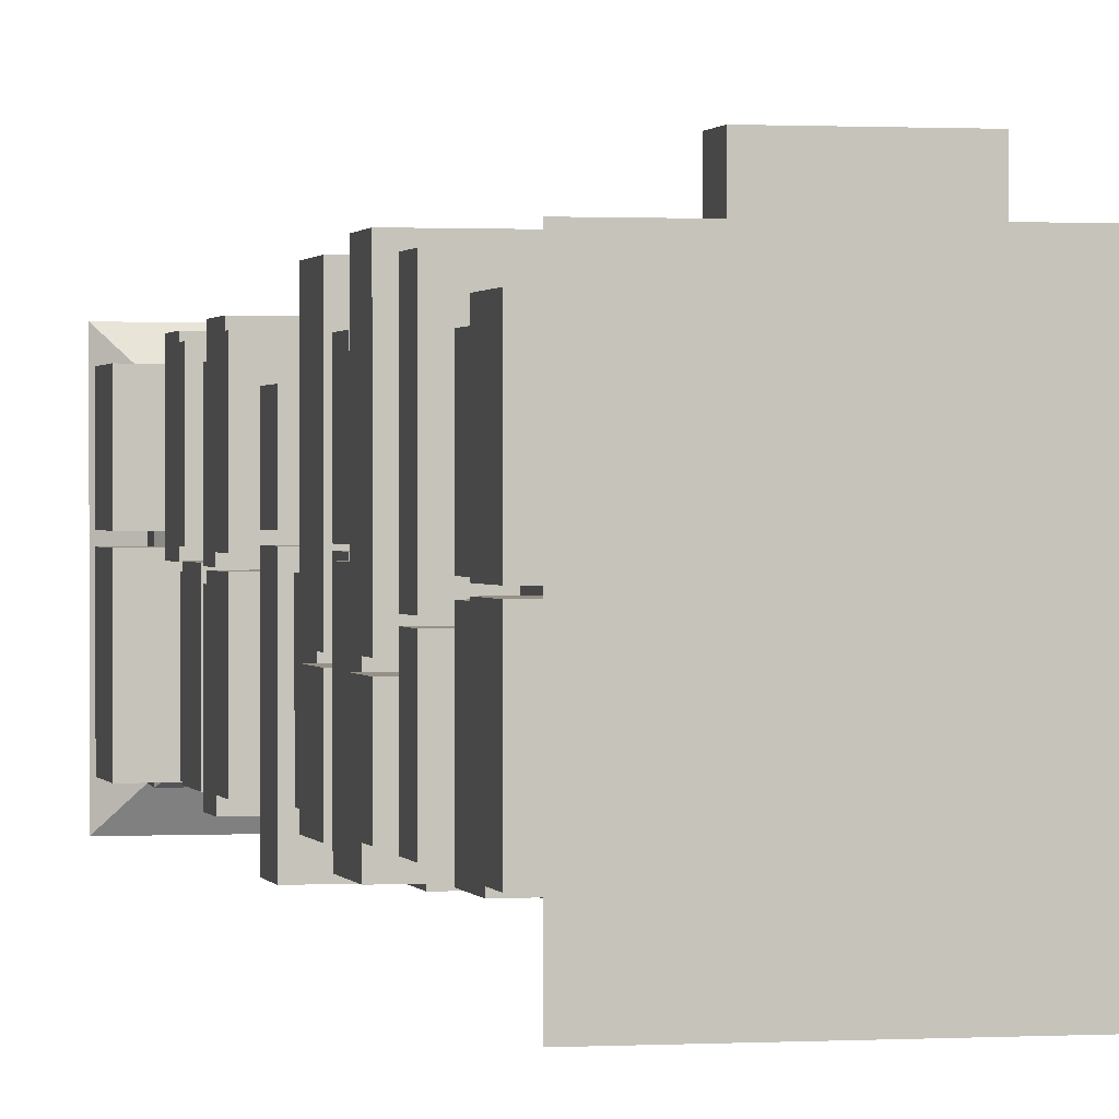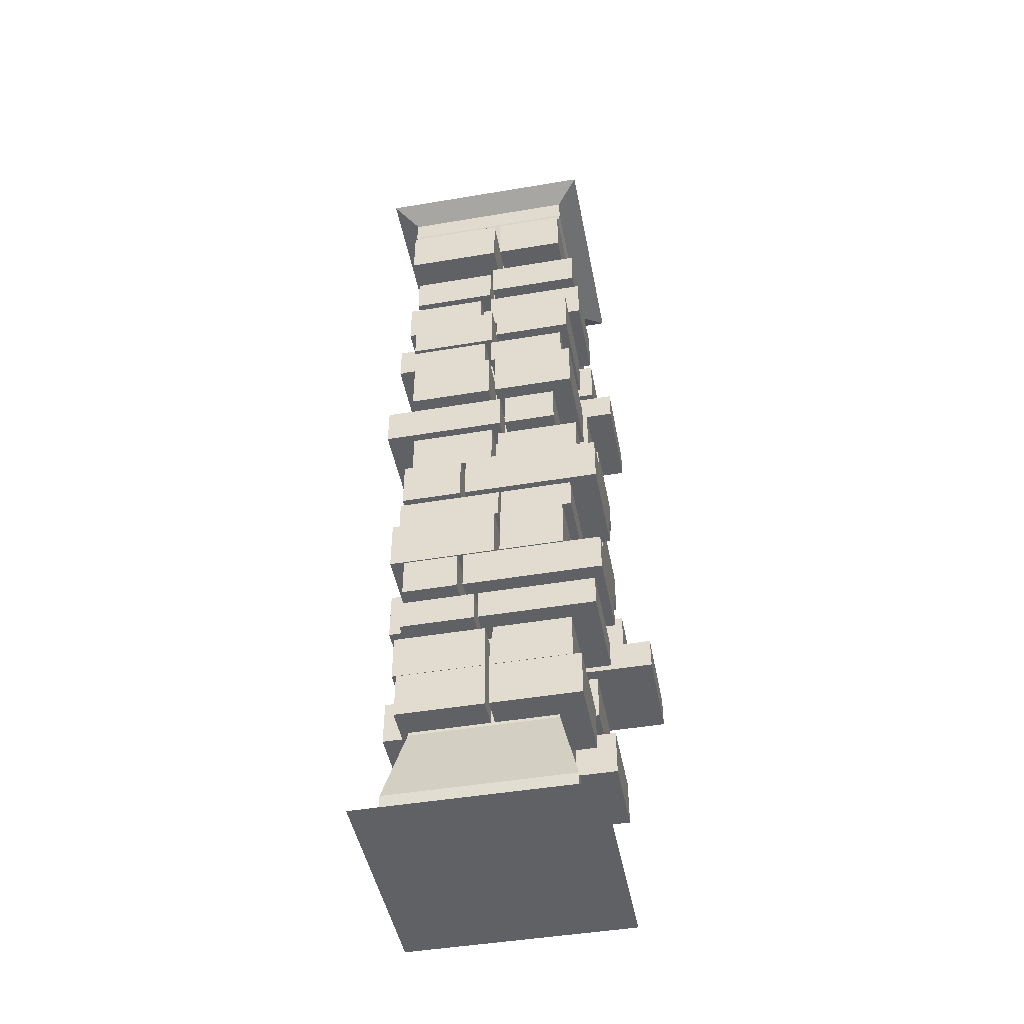
<metadata>
{"format":"obj","ext":"obj","renderer":"f3d","projection":"perspective","resolution":1024,"background":"white","views":[{"elev":0.7,"azim":-12.5,"up":"+Z"},{"elev":-46.6,"azim":-79.2,"up":"+Y"}]}
</metadata>
<code>
o Cube.040
v -18.55 11.15 18.56
v -18.55 11.9 18.56
v -18.55 11.15 17.23
v -18.55 11.9 17.23
v -17.23 11.15 18.56
v -17.23 11.9 18.56
v -17.23 11.15 17.23
v -17.23 11.9 17.23
v -18.25 1.793 19.82
v -18.25 13.75 19.82
v -18.25 1.793 17.52
v -18.25 13.75 17.52
v -15.95 1.793 19.82
v -15.95 13.75 19.82
v -15.95 1.793 17.52
v -15.95 13.75 17.52
v -18.55 14.33 20.11
v -18.55 14.33 17.23
v -15.66 14.33 20.11
v -15.66 14.33 17.23
v -18.54 0.5 20.11
v -18.54 0.5 17.23
v -15.66 0.5 20.11
v -15.66 0.5 17.23
v -18.92 14.94 20.48
v -18.53 14.73 20.1
v -18.92 14.94 16.86
v -18.53 14.73 17.24
v -15.29 14.94 20.48
v -15.67 14.73 20.1
v -15.29 14.94 16.86
v -15.67 14.73 17.24
v -18.9 0.017 20.47
v -18.53 0.229 20.1
v -18.9 0.017 16.87
v -18.53 0.229 17.24
v -15.3 0.017 20.47
v -15.67 0.229 20.1
v -15.3 0.017 16.87
v -15.67 0.229 17.24
v -17.09 12.65 18.74
v -17.09 13.5 18.74
v -17.09 12.65 17.04
v -17.09 13.5 17.04
v -15.8 12.65 18.74
v -15.8 13.5 18.74
v -15.8 12.65 17.04
v -15.8 13.5 17.04
v -17.08 11.95 18.74
v -17.08 12.59 18.74
v -17.08 11.95 16.65
v -17.08 12.59 16.65
v -15.71 11.95 18.74
v -15.71 12.59 18.74
v -15.71 11.95 16.65
v -15.71 12.59 16.65
v -17.08 11.15 18.69
v -17.08 11.9 18.69
v -17.08 11.15 17.22
v -17.08 11.9 17.22
v -15.76 11.15 18.69
v -15.76 11.9 18.69
v -15.76 11.15 17.22
v -15.76 11.9 17.22
v -17.19 9.718 18.28
v -17.19 10.22 18.28
v -17.19 9.718 17.02
v -17.19 10.22 17.02
v -15.7 9.718 18.28
v -15.7 10.22 18.28
v -15.7 9.718 17.02
v -15.7 10.22 17.02
v -17.19 4.905 18.82
v -17.19 5.753 18.82
v -17.19 4.905 16.82
v -17.19 5.753 16.82
v -15.7 4.905 18.82
v -15.7 5.753 18.82
v -15.7 4.905 16.82
v -15.7 5.753 16.82
v -17.13 10.29 18.89
v -17.13 11.08 18.89
v -17.13 10.29 17.1
v -17.13 11.08 17.1
v -15.57 10.29 18.89
v -15.57 11.08 18.89
v -15.57 10.29 17.1
v -15.57 11.08 17.1
v -17.03 6.428 18.95
v -17.03 7.222 18.95
v -17.03 6.428 17.4
v -17.03 7.222 17.4
v -15.47 6.428 18.95
v -15.47 7.222 18.95
v -15.47 6.428 17.4
v -15.47 7.222 17.4
v -17 5.857 19.44
v -17 6.355 19.44
v -17 5.857 17.25
v -17 6.355 17.25
v -15.51 5.857 19.44
v -15.51 6.355 19.44
v -15.51 5.857 17.25
v -15.51 6.355 17.25
v -17.2 7.293 18.82
v -17.2 8.043 18.82
v -17.2 7.293 16.91
v -17.2 8.043 16.91
v -15.88 7.293 18.82
v -15.88 8.043 18.82
v -15.88 7.293 16.91
v -15.88 8.043 16.91
v -17.18 8.091 18.78
v -17.18 8.731 18.78
v -17.18 8.091 17.3
v -17.18 8.731 17.3
v -15.81 8.091 18.78
v -15.81 8.731 18.78
v -15.81 8.091 17.3
v -15.81 8.731 17.3
v -17.26 8.79 18.99
v -17.26 9.638 18.99
v -17.26 8.79 17.45
v -17.26 9.638 17.45
v -15.77 8.79 18.99
v -15.77 9.638 18.99
v -15.77 8.79 17.45
v -15.77 9.638 17.45
v -17.19 3.534 19.27
v -17.19 4.032 19.27
v -17.19 3.534 17.17
v -17.19 4.032 17.17
v -15.7 3.534 19.27
v -15.7 4.032 19.27
v -15.7 3.534 17.17
v -15.7 4.032 17.17
v -16.98 4.161 18.59
v -16.98 4.801 18.59
v -16.98 4.161 16.98
v -16.98 4.801 16.98
v -15.61 4.161 18.59
v -15.61 4.801 18.59
v -15.61 4.161 16.98
v -15.61 4.801 16.98
v -17.13 2.681 18.46
v -17.13 3.431 18.46
v -17.13 2.681 16.81
v -17.13 3.431 16.81
v -15.82 2.681 18.46
v -15.82 3.431 18.46
v -15.82 2.681 16.81
v -15.82 3.431 16.81
v -16.89 1.845 18.91
v -16.89 2.595 18.91
v -16.89 1.845 17.36
v -16.89 2.595 17.36
v -15.57 1.845 18.91
v -15.57 2.595 18.91
v -15.57 1.845 17.36
v -15.57 2.595 17.36
v -18.7 1.845 18.78
v -18.7 2.595 18.78
v -18.7 1.845 17.4
v -18.7 2.595 17.4
v -17.38 1.845 18.78
v -17.38 2.595 18.78
v -17.38 1.845 17.4
v -17.38 2.595 17.4
v -18.61 2.681 18.74
v -18.61 3.431 18.74
v -18.61 2.681 17.31
v -18.61 3.431 17.31
v -17.29 2.681 18.74
v -17.29 3.431 18.74
v -17.29 2.681 17.31
v -17.29 3.431 17.31
v -18.89 4.161 18.34
v -18.89 4.801 18.34
v -18.89 4.161 17.47
v -18.89 4.801 17.47
v -17.52 4.161 18.34
v -17.52 4.801 18.34
v -17.52 4.161 17.47
v -17.52 4.801 17.47
v -18.77 3.534 18.6
v -18.77 4.032 18.6
v -18.77 3.534 17.43
v -18.77 4.032 17.43
v -17.29 3.534 18.6
v -17.29 4.032 18.6
v -17.29 3.534 17.43
v -17.29 4.032 17.43
v -18.9 8.79 18.81
v -18.9 9.638 18.81
v -18.9 8.79 17.46
v -18.9 9.638 17.46
v -17.41 8.79 18.81
v -17.41 9.638 18.81
v -17.41 8.79 17.46
v -17.41 9.638 17.46
v -18.72 8.091 18.97
v -18.72 8.731 18.97
v -18.72 8.091 17
v -18.72 8.731 17
v -17.35 8.091 18.97
v -17.35 8.731 18.97
v -17.35 8.091 17
v -17.35 8.731 17
v -18.63 7.293 18.81
v -18.63 8.043 18.81
v -18.63 7.293 17.45
v -18.63 8.043 17.45
v -17.31 7.293 18.81
v -17.31 8.043 18.81
v -17.31 7.293 17.45
v -17.31 8.043 17.45
v -18.7 5.857 18.96
v -18.7 6.355 18.96
v -18.7 5.857 17.31
v -18.7 6.355 17.31
v -17.22 5.857 18.96
v -17.22 6.355 18.96
v -17.22 5.857 17.31
v -17.22 6.355 17.31
v -18.74 6.428 18.31
v -18.74 7.222 18.31
v -18.74 6.428 17.34
v -18.74 7.222 17.34
v -17.18 6.428 18.31
v -17.18 7.222 18.31
v -17.18 6.428 17.34
v -17.18 7.222 17.34
v -18.83 10.29 18.84
v -18.83 11.08 18.84
v -18.83 10.29 17.42
v -18.83 11.08 17.42
v -17.27 10.29 18.84
v -17.27 11.08 18.84
v -17.27 10.29 17.42
v -17.27 11.08 17.42
v -18.81 4.905 18.91
v -18.81 5.753 18.91
v -18.81 4.905 17.22
v -18.81 5.753 17.22
v -17.32 4.905 18.91
v -17.32 5.753 18.91
v -17.32 4.905 17.22
v -17.32 5.753 17.22
v -18.83 9.718 18.71
v -18.83 10.22 18.71
v -18.83 9.718 17.3
v -18.83 10.22 17.3
v -17.34 9.718 18.71
v -17.34 10.22 18.71
v -17.34 9.718 17.3
v -17.34 10.22 17.3
v -18.62 11.95 18.75
v -18.62 12.59 18.75
v -18.62 11.95 17.36
v -18.62 12.59 17.36
v -17.25 11.95 18.75
v -17.25 12.59 18.75
v -17.25 11.95 17.36
v -17.25 12.59 17.36
v -19.06 12.65 18.91
v -19.06 13.5 18.91
v -19.06 12.65 17.35
v -19.06 13.5 17.35
v -17.24 12.65 18.91
v -17.24 13.5 18.91
v -17.24 12.65 17.35
v -17.24 13.5 17.35
v -19.06 12.65 20.13
v -19.06 13.5 20.13
v -19.06 12.65 19.02
v -19.06 13.5 19.02
v -17.24 12.65 20.13
v -17.24 13.5 20.13
v -17.24 12.65 19.02
v -17.24 13.5 19.02
v -18.72 11.95 20.33
v -18.72 12.59 20.33
v -18.72 11.95 18.83
v -18.72 12.59 18.83
v -17.35 11.95 20.33
v -17.35 12.59 20.33
v -17.35 11.95 18.83
v -17.35 12.59 18.83
v -18.55 11.15 20.41
v -18.55 11.9 20.41
v -18.55 11.15 18.75
v -18.55 11.9 18.75
v -17.23 11.15 20.41
v -17.23 11.9 20.41
v -17.23 11.15 18.75
v -17.23 11.9 18.75
v -18.83 9.718 20.08
v -18.83 10.22 20.08
v -18.83 9.718 18.82
v -18.83 10.22 18.82
v -17.34 9.718 20.08
v -17.34 10.22 20.08
v -17.34 9.718 18.82
v -17.34 10.22 18.82
v -18.81 4.905 20.03
v -18.81 5.753 20.03
v -18.81 4.905 19
v -18.81 5.753 19
v -17.32 4.905 20.03
v -17.32 5.753 20.03
v -17.32 4.905 19
v -17.32 5.753 19
v -18.93 10.29 20.22
v -18.93 11.08 20.22
v -18.93 10.29 18.94
v -18.93 11.08 18.94
v -17.37 10.29 20.22
v -17.37 11.08 20.22
v -17.37 10.29 18.94
v -17.37 11.08 18.94
v -18.74 6.428 20.59
v -18.74 7.222 20.59
v -18.74 6.428 18.4
v -18.74 7.222 18.4
v -17.18 6.428 20.59
v -17.18 7.222 20.59
v -17.18 6.428 18.4
v -17.18 7.222 18.4
v -18.7 5.857 20.16
v -18.7 6.355 20.16
v -18.7 5.857 19
v -18.7 6.355 19
v -17.22 5.857 20.16
v -17.22 6.355 20.16
v -17.22 5.857 19
v -17.22 6.355 19
v -18.53 7.293 20.26
v -18.53 8.043 20.26
v -18.53 7.293 18.9
v -18.53 8.043 18.9
v -17.21 7.293 20.26
v -17.21 8.043 20.26
v -17.21 7.293 18.9
v -17.21 8.043 18.9
v -16.77 1.845 20.45
v -16.77 2.595 20.45
v -16.77 1.845 19.02
v -16.77 2.595 19.02
v -15.45 1.845 20.45
v -15.45 2.595 20.45
v -15.45 1.845 19.02
v -15.45 2.595 19.02
v -17.13 2.681 20.26
v -17.13 3.431 20.26
v -17.13 2.681 18.53
v -17.13 3.431 18.53
v -15.82 2.681 20.26
v -15.82 3.431 20.26
v -15.82 2.681 18.53
v -15.82 3.431 18.53
v -16.98 4.161 20.68
v -16.98 4.801 20.68
v -16.98 4.161 18.66
v -16.98 4.801 18.66
v -15.61 4.161 20.68
v -15.61 4.801 20.68
v -15.61 4.161 18.66
v -15.61 4.801 18.66
v -17.19 3.534 21.13
v -17.19 4.032 21.13
v -17.19 3.534 19.35
v -17.19 4.032 19.35
v -15.7 3.534 21.13
v -15.7 4.032 21.13
v -15.7 3.534 19.35
v -15.7 4.032 19.35
v -17.26 8.79 20.3
v -17.26 9.638 20.3
v -17.26 8.79 19.06
v -17.26 9.638 19.06
v -15.77 8.79 20.3
v -15.77 9.638 20.3
v -15.77 8.79 19.06
v -15.77 9.638 19.06
v -17.18 8.091 20.46
v -17.18 8.731 20.46
v -17.18 8.091 19.05
v -17.18 8.731 19.05
v -15.81 8.091 20.46
v -15.81 8.731 20.46
v -15.81 8.091 19.05
v -15.81 8.731 19.05
v -17.09 7.293 20.32
v -17.09 8.043 20.32
v -17.09 7.293 18.87
v -17.09 8.043 18.87
v -15.77 7.293 20.32
v -15.77 8.043 20.32
v -15.77 7.293 18.87
v -15.77 8.043 18.87
v -17 5.857 20.01
v -17 6.355 20.01
v -17 5.857 19.58
v -17 6.355 19.58
v -15.51 5.857 20.01
v -15.51 6.355 20.01
v -15.51 5.857 19.58
v -15.51 6.355 19.58
v -17.03 6.428 20.44
v -17.03 7.222 20.44
v -17.03 6.428 19.03
v -17.03 7.222 19.03
v -15.47 6.428 20.44
v -15.47 7.222 20.44
v -15.47 6.428 19.03
v -15.47 7.222 19.03
v -18.72 8.091 19.91
v -18.72 8.731 19.91
v -18.72 8.091 19.06
v -18.72 8.731 19.06
v -17.35 8.091 19.91
v -17.35 8.731 19.91
v -17.35 8.091 19.06
v -17.35 8.731 19.06
v -18.9 8.79 20.24
v -18.9 9.638 20.24
v -18.9 8.79 18.92
v -18.9 9.638 18.92
v -17.41 8.79 20.24
v -17.41 9.638 20.24
v -17.41 8.79 18.92
v -17.41 9.638 18.92
v -18.77 3.534 20.5
v -18.77 4.032 20.5
v -18.77 3.534 18.66
v -18.77 4.032 18.66
v -17.29 3.534 20.5
v -17.29 4.032 20.5
v -17.29 3.534 18.66
v -17.29 4.032 18.66
v -18.89 4.161 20.62
v -18.89 4.801 20.62
v -18.89 4.161 18.43
v -18.89 4.801 18.43
v -17.52 4.161 20.62
v -17.52 4.801 20.62
v -17.52 4.161 18.43
v -17.52 4.801 18.43
v -18.61 2.681 20.09
v -18.61 3.431 20.09
v -18.61 2.681 18.86
v -18.61 3.431 18.86
v -17.29 2.681 20.09
v -17.29 3.431 20.09
v -17.29 2.681 18.86
v -17.29 3.431 18.86
v -18.7 1.845 20.24
v -18.7 2.595 20.24
v -18.7 1.845 18.84
v -18.7 2.595 18.84
v -17.38 1.845 20.24
v -17.38 2.595 20.24
v -17.38 1.845 18.84
v -17.38 2.595 18.84
v -17.23 10.29 20.42
v -17.23 11.08 20.42
v -17.23 10.29 18.95
v -17.23 11.08 18.95
v -15.67 10.29 20.42
v -15.67 11.08 20.42
v -15.67 10.29 18.95
v -15.67 11.08 18.95
v -17.19 4.905 20.42
v -17.19 5.753 20.42
v -17.19 4.905 18.92
v -17.19 5.753 18.92
v -15.7 4.905 20.42
v -15.7 5.753 20.42
v -15.7 4.905 18.92
v -15.7 5.753 18.92
v -17.19 9.718 20.73
v -17.19 10.22 20.73
v -17.19 9.718 18.33
v -17.19 10.22 18.33
v -15.7 9.718 20.73
v -15.7 10.22 20.73
v -15.7 9.718 18.33
v -15.7 10.22 18.33
v -17.08 11.15 20.07
v -17.08 11.9 20.07
v -17.08 11.15 18.72
v -17.08 11.9 18.72
v -15.76 11.15 20.07
v -15.76 11.9 20.07
v -15.76 11.15 18.72
v -15.76 11.9 18.72
v -17.18 11.95 20.13
v -17.18 12.59 20.13
v -17.18 11.95 18.85
v -17.18 12.59 18.85
v -15.81 11.95 20.13
v -15.81 12.59 20.13
v -15.81 11.95 18.85
v -15.81 12.59 18.85
v -17.09 12.65 20.1
v -17.09 13.5 20.1
v -17.09 12.65 18.85
v -17.09 13.5 18.85
v -15.8 12.65 20.1
v -15.8 13.5 20.1
v -15.8 12.65 18.85
v -15.8 13.5 18.85
f 1 2 4 3
f 3 4 8 7
f 7 8 6 5
f 5 6 2 1
f 3 7 5 1
f 8 4 2 6
f 13 14 10 9
f 15 16 14 13
f 18 20 16 12
f 9 10 12 11
f 11 12 16 15
f 21 23 13 9
f 28 32 20 18
f 23 24 15 13
f 20 19 14 16
f 24 22 11 15
f 17 18 12 10
f 22 21 9 11
f 31 27 25 29
f 32 30 19 20
f 35 39 37 33
f 26 28 18 17
f 19 17 10 14
f 34 38 23 21
f 38 40 24 23
f 40 36 22 24
f 36 34 21 22
f 25 27 28 26
f 27 31 32 28
f 31 29 30 32
f 29 25 26 30
f 35 33 34 36
f 39 35 36 40
f 37 39 40 38
f 33 37 38 34
f 30 26 17 19
f 41 42 44 43
f 43 44 48 47
f 47 48 46 45
f 45 46 42 41
f 43 47 45 41
f 48 44 42 46
f 49 50 52 51
f 51 52 56 55
f 55 56 54 53
f 53 54 50 49
f 51 55 53 49
f 56 52 50 54
f 57 58 60 59
f 59 60 64 63
f 63 64 62 61
f 61 62 58 57
f 59 63 61 57
f 64 60 58 62
f 65 66 68 67
f 67 68 72 71
f 71 72 70 69
f 69 70 66 65
f 67 71 69 65
f 72 68 66 70
f 73 74 76 75
f 75 76 80 79
f 79 80 78 77
f 77 78 74 73
f 75 79 77 73
f 80 76 74 78
f 81 82 84 83
f 83 84 88 87
f 87 88 86 85
f 85 86 82 81
f 83 87 85 81
f 88 84 82 86
f 89 90 92 91
f 91 92 96 95
f 95 96 94 93
f 93 94 90 89
f 91 95 93 89
f 96 92 90 94
f 97 98 100 99
f 99 100 104 103
f 103 104 102 101
f 101 102 98 97
f 99 103 101 97
f 104 100 98 102
f 105 106 108 107
f 107 108 112 111
f 111 112 110 109
f 109 110 106 105
f 107 111 109 105
f 112 108 106 110
f 113 114 116 115
f 115 116 120 119
f 119 120 118 117
f 117 118 114 113
f 115 119 117 113
f 120 116 114 118
f 121 122 124 123
f 123 124 128 127
f 127 128 126 125
f 125 126 122 121
f 123 127 125 121
f 128 124 122 126
f 129 130 132 131
f 131 132 136 135
f 135 136 134 133
f 133 134 130 129
f 131 135 133 129
f 136 132 130 134
f 137 138 140 139
f 139 140 144 143
f 143 144 142 141
f 141 142 138 137
f 139 143 141 137
f 144 140 138 142
f 145 146 148 147
f 147 148 152 151
f 151 152 150 149
f 149 150 146 145
f 147 151 149 145
f 152 148 146 150
f 153 154 156 155
f 155 156 160 159
f 159 160 158 157
f 157 158 154 153
f 155 159 157 153
f 160 156 154 158
f 161 162 164 163
f 163 164 168 167
f 167 168 166 165
f 165 166 162 161
f 163 167 165 161
f 168 164 162 166
f 169 170 172 171
f 171 172 176 175
f 175 176 174 173
f 173 174 170 169
f 171 175 173 169
f 176 172 170 174
f 177 178 180 179
f 179 180 184 183
f 183 184 182 181
f 181 182 178 177
f 179 183 181 177
f 184 180 178 182
f 185 186 188 187
f 187 188 192 191
f 191 192 190 189
f 189 190 186 185
f 187 191 189 185
f 192 188 186 190
f 193 194 196 195
f 195 196 200 199
f 199 200 198 197
f 197 198 194 193
f 195 199 197 193
f 200 196 194 198
f 201 202 204 203
f 203 204 208 207
f 207 208 206 205
f 205 206 202 201
f 203 207 205 201
f 208 204 202 206
f 209 210 212 211
f 211 212 216 215
f 215 216 214 213
f 213 214 210 209
f 211 215 213 209
f 216 212 210 214
f 217 218 220 219
f 219 220 224 223
f 223 224 222 221
f 221 222 218 217
f 219 223 221 217
f 224 220 218 222
f 225 226 228 227
f 227 228 232 231
f 231 232 230 229
f 229 230 226 225
f 227 231 229 225
f 232 228 226 230
f 233 234 236 235
f 235 236 240 239
f 239 240 238 237
f 237 238 234 233
f 235 239 237 233
f 240 236 234 238
f 241 242 244 243
f 243 244 248 247
f 247 248 246 245
f 245 246 242 241
f 243 247 245 241
f 248 244 242 246
f 249 250 252 251
f 251 252 256 255
f 255 256 254 253
f 253 254 250 249
f 251 255 253 249
f 256 252 250 254
f 257 258 260 259
f 259 260 264 263
f 263 264 262 261
f 261 262 258 257
f 259 263 261 257
f 264 260 258 262
f 265 266 268 267
f 267 268 272 271
f 271 272 270 269
f 269 270 266 265
f 267 271 269 265
f 272 268 266 270
f 273 274 276 275
f 275 276 280 279
f 279 280 278 277
f 277 278 274 273
f 275 279 277 273
f 280 276 274 278
f 281 282 284 283
f 283 284 288 287
f 287 288 286 285
f 285 286 282 281
f 283 287 285 281
f 288 284 282 286
f 289 290 292 291
f 291 292 296 295
f 295 296 294 293
f 293 294 290 289
f 291 295 293 289
f 296 292 290 294
f 297 298 300 299
f 299 300 304 303
f 303 304 302 301
f 301 302 298 297
f 299 303 301 297
f 304 300 298 302
f 305 306 308 307
f 307 308 312 311
f 311 312 310 309
f 309 310 306 305
f 307 311 309 305
f 312 308 306 310
f 313 314 316 315
f 315 316 320 319
f 319 320 318 317
f 317 318 314 313
f 315 319 317 313
f 320 316 314 318
f 321 322 324 323
f 323 324 328 327
f 327 328 326 325
f 325 326 322 321
f 323 327 325 321
f 328 324 322 326
f 329 330 332 331
f 331 332 336 335
f 335 336 334 333
f 333 334 330 329
f 331 335 333 329
f 336 332 330 334
f 337 338 340 339
f 339 340 344 343
f 343 344 342 341
f 341 342 338 337
f 339 343 341 337
f 344 340 338 342
f 345 346 348 347
f 347 348 352 351
f 351 352 350 349
f 349 350 346 345
f 347 351 349 345
f 352 348 346 350
f 353 354 356 355
f 355 356 360 359
f 359 360 358 357
f 357 358 354 353
f 355 359 357 353
f 360 356 354 358
f 361 362 364 363
f 363 364 368 367
f 367 368 366 365
f 365 366 362 361
f 363 367 365 361
f 368 364 362 366
f 369 370 372 371
f 371 372 376 375
f 375 376 374 373
f 373 374 370 369
f 371 375 373 369
f 376 372 370 374
f 377 378 380 379
f 379 380 384 383
f 383 384 382 381
f 381 382 378 377
f 379 383 381 377
f 384 380 378 382
f 385 386 388 387
f 387 388 392 391
f 391 392 390 389
f 389 390 386 385
f 387 391 389 385
f 392 388 386 390
f 393 394 396 395
f 395 396 400 399
f 399 400 398 397
f 397 398 394 393
f 395 399 397 393
f 400 396 394 398
f 401 402 404 403
f 403 404 408 407
f 407 408 406 405
f 405 406 402 401
f 403 407 405 401
f 408 404 402 406
f 409 410 412 411
f 411 412 416 415
f 415 416 414 413
f 413 414 410 409
f 411 415 413 409
f 416 412 410 414
f 417 418 420 419
f 419 420 424 423
f 423 424 422 421
f 421 422 418 417
f 419 423 421 417
f 424 420 418 422
f 425 426 428 427
f 427 428 432 431
f 431 432 430 429
f 429 430 426 425
f 427 431 429 425
f 432 428 426 430
f 433 434 436 435
f 435 436 440 439
f 439 440 438 437
f 437 438 434 433
f 435 439 437 433
f 440 436 434 438
f 441 442 444 443
f 443 444 448 447
f 447 448 446 445
f 445 446 442 441
f 443 447 445 441
f 448 444 442 446
f 449 450 452 451
f 451 452 456 455
f 455 456 454 453
f 453 454 450 449
f 451 455 453 449
f 456 452 450 454
f 457 458 460 459
f 459 460 464 463
f 463 464 462 461
f 461 462 458 457
f 459 463 461 457
f 464 460 458 462
f 465 466 468 467
f 467 468 472 471
f 471 472 470 469
f 469 470 466 465
f 467 471 469 465
f 472 468 466 470
f 473 474 476 475
f 475 476 480 479
f 479 480 478 477
f 477 478 474 473
f 475 479 477 473
f 480 476 474 478
f 481 482 484 483
f 483 484 488 487
f 487 488 486 485
f 485 486 482 481
f 483 487 485 481
f 488 484 482 486
f 489 490 492 491
f 491 492 496 495
f 495 496 494 493
f 493 494 490 489
f 491 495 493 489
f 496 492 490 494
f 497 498 500 499
f 499 500 504 503
f 503 504 502 501
f 501 502 498 497
f 499 503 501 497
f 504 500 498 502
f 505 506 508 507
f 507 508 512 511
f 511 512 510 509
f 509 510 506 505
f 507 511 509 505
f 512 508 506 510

</code>
